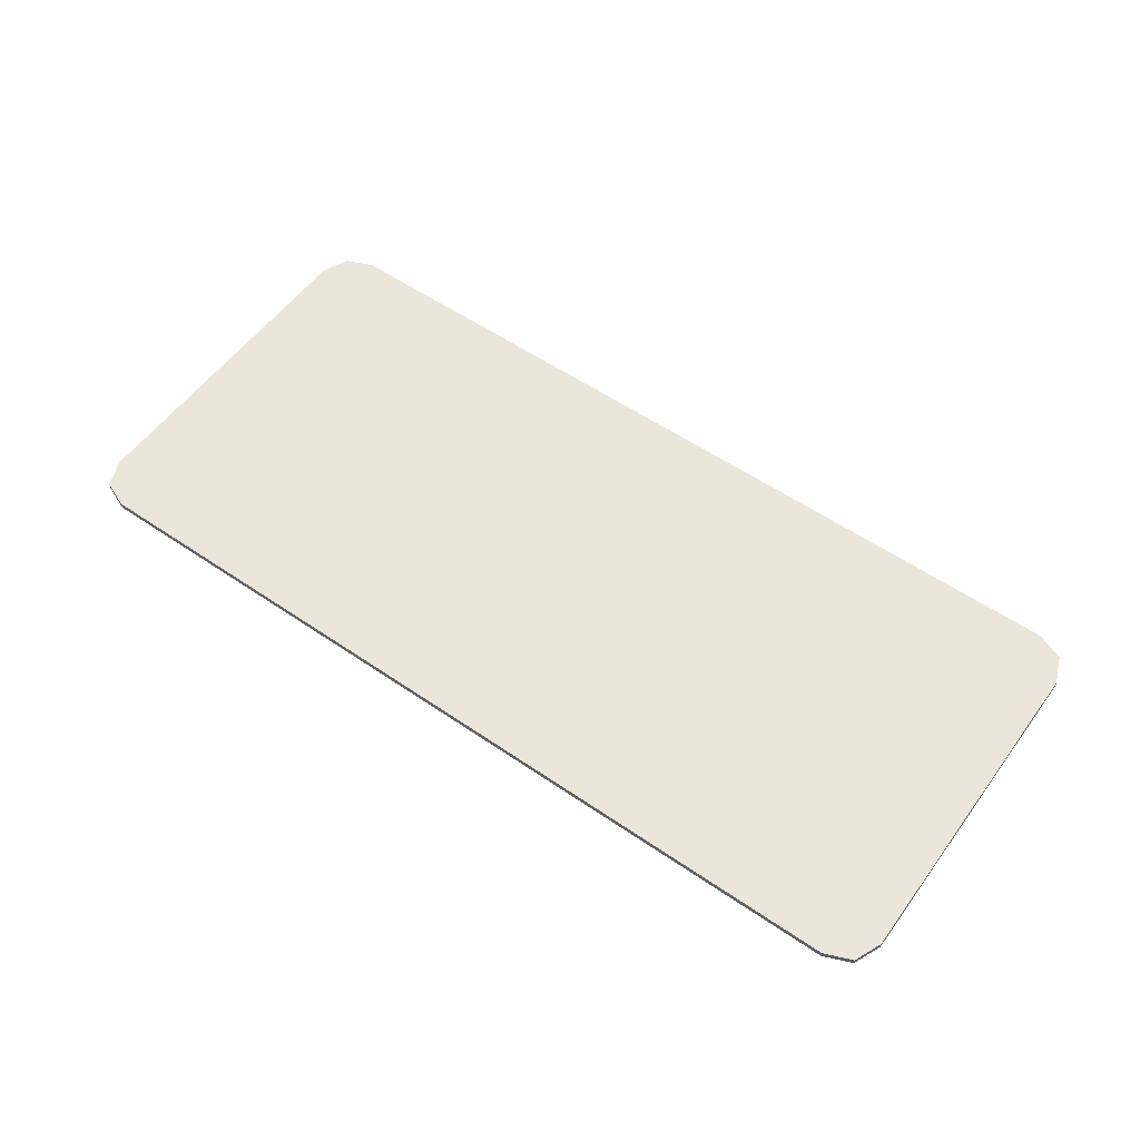
<metadata>
{"format":"obj","ext":"obj","renderer":"f3d","projection":"perspective","resolution":1024,"background":"white","views":[{"elev":55.9,"azim":-144.3,"up":"+Y"}]}
</metadata>
<code>
v -0.9 0 0.325
v -0.878 0 0.378
v -0.825 0 0.4
v 0.9 0 0.325
v 0.878 0 0.378
v 0.825 0 0.4
v 0.9 0 -0.325
v 0.9 0 0.325
v -0.9 0 0.325
v -0.9 0 -0.325
v 0.9 0 -0.325
v 0.9 -0.0125 -0.325
v 0.9 -0.0125 0.325
v 0.9 0 0.325
v -0.9 0 0.325
v -0.9 -0.0125 0.325
v -0.9 -0.0125 -0.325
v -0.9 0 -0.325
v -0.9 0 -0.325
v -0.878 0 -0.378
v -0.825 0 -0.4
v 0.9 0 -0.325
v 0.878 0 -0.378
v 0.825 0 -0.4
v -0.878 0 0.378
v -0.9 0 0.325
v -0.9 -0.0125 0.325
v -0.878 -0.0125 0.378
v -0.825 0 0.4
v -0.878 0 0.378
v -0.878 -0.0125 0.378
v -0.825 -0.0125 0.4
v 0.878 0 0.378
v 0.9 0 0.325
v 0.9 -0.0125 0.325
v 0.878 -0.0125 0.378
v 0.825 0 0.4
v 0.878 0 0.378
v 0.878 -0.0125 0.378
v 0.825 -0.0125 0.4
v -0.878 0 -0.378
v -0.9 0 -0.325
v -0.9 -0.0125 -0.325
v -0.878 -0.0125 -0.378
v -0.825 0 -0.4
v -0.878 0 -0.378
v -0.878 -0.0125 -0.378
v -0.825 -0.0125 -0.4
v 0.878 0 -0.378
v 0.9 0 -0.325
v 0.9 -0.0125 -0.325
v 0.878 -0.0125 -0.378
v 0.825 0 -0.4
v 0.878 0 -0.378
v 0.878 -0.0125 -0.378
v 0.825 -0.0125 -0.4
v -0.9 -0.0125 0.325
v -0.878 -0.0125 0.378
v -0.825 -0.0125 0.4
v 0.9 -0.0125 0.325
v 0.878 -0.0125 0.378
v 0.825 -0.0125 0.4
v -0.9 -0.0125 -0.325
v -0.878 -0.0125 -0.378
v -0.825 -0.0125 -0.4
v 0.9 -0.0125 -0.325
v 0.878 -0.0125 -0.378
v 0.825 -0.0125 -0.4
v 0.825 0 0.4
v 0.9 0 0.325
v -0.9 0 0.325
v -0.825 0 0.4
v 0.825 0 -0.4
v -0.825 0 -0.4
v -0.9 0 -0.325
v 0.9 0 -0.325
v -0.825 0 0.4
v -0.825 -0.0125 0.4
v 0.825 -0.0125 0.4
v 0.825 0 0.4
v -0.825 0 -0.4
v 0.825 0 -0.4
v 0.825 -0.0125 -0.4
v -0.825 -0.0125 -0.4
v -0.7812 -0.0125 0.32
v -0.7812 -0.0125 0.19
v -0.6512 -0.0125 0.19
v -0.6512 -0.0125 0.32
v -0.6112 -0.0125 0.32
v -0.6112 -0.0125 0.19
v -0.4813 -0.0125 0.19
v -0.4813 -0.0125 0.32
v -0.4412 -0.0125 0.32
v -0.4412 -0.0125 0.19
v -0.3113 -0.0125 0.19
v -0.3113 -0.0125 0.32
v -0.2712 -0.0125 0.32
v -0.2712 -0.0125 0.19
v -0.1412 -0.0125 0.19
v -0.1412 -0.0125 0.32
v -0.1013 -0.0125 0.32
v -0.1013 -0.0125 0.19
v 0.02875 -0.0125 0.19
v 0.02875 -0.0125 0.32
v 0.06875 -0.0125 0.32
v 0.06875 -0.0125 0.19
v 0.1988 -0.0125 0.19
v 0.1988 -0.0125 0.32
v 0.2387 -0.0125 0.32
v 0.2387 -0.0125 0.19
v 0.3688 -0.0125 0.19
v 0.3688 -0.0125 0.32
v 0.4088 -0.0125 0.32
v 0.4088 -0.0125 0.19
v 0.7812 -0.0125 0.19
v 0.7812 -0.0125 0.32
v -0.7812 -0.0125 0.15
v -0.7812 -0.0125 0.02
v -0.5787 -0.0125 0.02
v -0.5787 -0.0125 0.15
v -0.5387 -0.0125 0.15
v -0.5387 -0.0125 0.02
v -0.4088 -0.0125 0.02
v -0.4088 -0.0125 0.15
v -0.3688 -0.0125 0.15
v -0.3688 -0.0125 0.02
v -0.2387 -0.0125 0.02
v -0.2387 -0.0125 0.15
v -0.1988 -0.0125 0.15
v -0.1988 -0.0125 0.02
v -0.06875 -0.0125 0.02
v -0.06875 -0.0125 0.15
v -0.02875 -0.0125 0.15
v -0.02875 -0.0125 0.02
v 0.1013 -0.0125 0.02
v 0.1013 -0.0125 0.15
v 0.1412 -0.0125 0.15
v 0.1412 -0.0125 0.02
v 0.2712 -0.0125 0.02
v 0.2712 -0.0125 0.15
v 0.3113 -0.0125 0.15
v 0.3113 -0.0125 0.02
v 0.4412 -0.0125 0.02
v 0.4412 -0.0125 0.15
v 0.4813 -0.0125 0.15
v 0.4813 -0.0125 0.02
v 0.6112 -0.0125 0.02
v 0.6112 -0.0125 0.15
v 0.6512 -0.0125 0.15
v 0.6512 -0.0125 -0.02
v 0.7812 -0.0125 -0.15
v 0.7812 -0.0125 0.15
v -0.7812 -0.0125 -0.02
v -0.7812 -0.0125 -0.15
v -0.4813 -0.0125 -0.15
v -0.4813 -0.0125 -0.02
v -0.4412 -0.0125 -0.02
v -0.4412 -0.0125 -0.15
v -0.3113 -0.0125 -0.15
v -0.3113 -0.0125 -0.02
v -0.2712 -0.0125 -0.02
v -0.2712 -0.0125 -0.15
v -0.1412 -0.0125 -0.15
v -0.1412 -0.0125 -0.02
v -0.1013 -0.0125 -0.02
v -0.1013 -0.0125 -0.15
v 0.02875 -0.0125 -0.15
v 0.02875 -0.0125 -0.02
v 0.06875 -0.0125 -0.02
v 0.06875 -0.0125 -0.15
v 0.1988 -0.0125 -0.15
v 0.1988 -0.0125 -0.02
v 0.2387 -0.0125 -0.02
v 0.2387 -0.0125 -0.15
v 0.3688 -0.0125 -0.15
v 0.3688 -0.0125 -0.02
v 0.4088 -0.0125 -0.02
v 0.4088 -0.0125 -0.15
v 0.5387 -0.0125 -0.15
v 0.5387 -0.0125 -0.02
v 0.5787 -0.0125 -0.02
v 0.5787 -0.0125 -0.15
v 0.7812 -0.0125 -0.15
v 0.6512 -0.0125 -0.02
v -0.7812 -0.0125 -0.19
v -0.7812 -0.0125 -0.32
v -0.5787 -0.0125 -0.32
v -0.5787 -0.0125 -0.19
v -0.5387 -0.0125 -0.19
v -0.5387 -0.0125 -0.32
v -0.4088 -0.0125 -0.32
v -0.4088 -0.0125 -0.19
v -0.3688 -0.0125 -0.19
v -0.3688 -0.0125 -0.32
v 0.2712 -0.0125 -0.32
v 0.2712 -0.0125 -0.19
v 0.4412 -0.0125 -0.19
v 0.3113 -0.0125 -0.19
v 0.3113 -0.0125 -0.32
v 0.4412 -0.0125 -0.32
v 0.6112 -0.0125 -0.19
v 0.4813 -0.0125 -0.19
v 0.4813 -0.0125 -0.32
v 0.6112 -0.0125 -0.32
v 0.7812 -0.0125 -0.19
v 0.6512 -0.0125 -0.19
v 0.6512 -0.0125 -0.32
v 0.7812 -0.0125 -0.32
v -0.825 -0.0125 0.4
v -0.9 -0.0125 0.325
v -0.7812 -0.0125 0.32
v -0.6512 -0.0125 0.32
v -0.825 -0.0125 0.4
v -0.6512 -0.0125 0.32
v -0.6112 -0.0125 0.32
v -0.825 -0.0125 0.4
v -0.6112 -0.0125 0.32
v -0.4813 -0.0125 0.32
v -0.825 -0.0125 0.4
v -0.4813 -0.0125 0.32
v -0.4412 -0.0125 0.32
v -0.825 -0.0125 0.4
v -0.4412 -0.0125 0.32
v -0.3113 -0.0125 0.32
v -0.825 -0.0125 0.4
v -0.3113 -0.0125 0.32
v -0.2712 -0.0125 0.32
v -0.825 -0.0125 0.4
v -0.2712 -0.0125 0.32
v -0.1412 -0.0125 0.32
v -0.825 -0.0125 0.4
v -0.1412 -0.0125 0.32
v -0.1013 -0.0125 0.32
v 0.825 -0.0125 0.4
v 0.825 -0.0125 0.4
v -0.1013 -0.0125 0.32
v 0.02875 -0.0125 0.32
v 0.825 -0.0125 0.4
v 0.02875 -0.0125 0.32
v 0.06875 -0.0125 0.32
v 0.825 -0.0125 0.4
v 0.06875 -0.0125 0.32
v 0.1988 -0.0125 0.32
v 0.825 -0.0125 0.4
v 0.1988 -0.0125 0.32
v 0.2387 -0.0125 0.32
v 0.825 -0.0125 0.4
v 0.2387 -0.0125 0.32
v 0.3688 -0.0125 0.32
v 0.825 -0.0125 0.4
v 0.3688 -0.0125 0.32
v 0.4088 -0.0125 0.32
v 0.825 -0.0125 0.4
v 0.4088 -0.0125 0.32
v 0.7812 -0.0125 0.32
v 0.9 -0.0125 0.325
v -0.9 -0.0125 0.325
v -0.7812 -0.0125 0.19
v -0.7812 -0.0125 0.32
v -0.9 -0.0125 0.325
v -0.7812 -0.0125 0.15
v -0.7812 -0.0125 0.19
v -0.9 -0.0125 0.325
v -0.7812 -0.0125 0.02
v -0.7812 -0.0125 0.15
v -0.9 -0.0125 0.325
v -0.9 -0.0125 -0.325
v -0.7812 -0.0125 -0.02
v -0.7812 -0.0125 0.02
v -0.9 -0.0125 -0.325
v -0.7812 -0.0125 -0.15
v -0.7812 -0.0125 -0.02
v -0.9 -0.0125 -0.325
v -0.7812 -0.0125 -0.19
v -0.7812 -0.0125 -0.15
v -0.9 -0.0125 -0.325
v -0.7812 -0.0125 -0.32
v -0.7812 -0.0125 -0.19
v 0.9 -0.0125 0.325
v 0.7812 -0.0125 0.32
v 0.7812 -0.0125 0.19
v 0.9 -0.0125 0.325
v 0.7812 -0.0125 0.19
v 0.7812 -0.0125 0.15
v 0.9 -0.0125 0.325
v 0.7812 -0.0125 0.15
v 0.7812 -0.0125 -0.15
v 0.9 -0.0125 -0.325
v 0.9 -0.0125 -0.325
v 0.7812 -0.0125 -0.15
v 0.7812 -0.0125 -0.19
v 0.9 -0.0125 -0.325
v 0.7812 -0.0125 -0.19
v 0.7812 -0.0125 -0.32
v -0.825 -0.0125 -0.4
v -0.5787 -0.0125 -0.32
v -0.7812 -0.0125 -0.32
v -0.9 -0.0125 -0.325
v -0.825 -0.0125 -0.4
v -0.5387 -0.0125 -0.32
v -0.5787 -0.0125 -0.32
v -0.5387 -0.0125 -0.32
v -0.825 -0.0125 -0.4
v -0.4088 -0.0125 -0.32
v -0.4088 -0.0125 -0.32
v -0.825 -0.0125 -0.4
v -0.3688 -0.0125 -0.32
v -0.3688 -0.0125 -0.32
v -0.825 -0.0125 -0.4
v 0.2712 -0.0125 -0.32
v -0.825 -0.0125 -0.4
v 0.825 -0.0125 -0.4
v 0.3113 -0.0125 -0.32
v 0.2712 -0.0125 -0.32
v 0.825 -0.0125 -0.4
v 0.4412 -0.0125 -0.32
v 0.3113 -0.0125 -0.32
v 0.4412 -0.0125 -0.32
v 0.825 -0.0125 -0.4
v 0.4813 -0.0125 -0.32
v 0.4813 -0.0125 -0.32
v 0.825 -0.0125 -0.4
v 0.6112 -0.0125 -0.32
v 0.6112 -0.0125 -0.32
v 0.825 -0.0125 -0.4
v 0.6512 -0.0125 -0.32
v 0.825 -0.0125 -0.4
v 0.9 -0.0125 -0.325
v 0.7812 -0.0125 -0.32
v 0.6512 -0.0125 -0.32
v -0.6512 -0.0125 0.32
v -0.6512 -0.0125 0.19
v -0.6112 -0.0125 0.19
v -0.6112 -0.0125 0.32
v -0.4813 -0.0125 0.32
v -0.4813 -0.0125 0.19
v -0.4412 -0.0125 0.19
v -0.4412 -0.0125 0.32
v -0.3113 -0.0125 0.32
v -0.3113 -0.0125 0.19
v -0.2712 -0.0125 0.19
v -0.2712 -0.0125 0.32
v -0.1412 -0.0125 0.32
v -0.1412 -0.0125 0.19
v -0.1013 -0.0125 0.19
v -0.1013 -0.0125 0.32
v 0.02875 -0.0125 0.32
v 0.02875 -0.0125 0.19
v 0.06875 -0.0125 0.19
v 0.06875 -0.0125 0.32
v 0.1988 -0.0125 0.32
v 0.1988 -0.0125 0.19
v 0.2387 -0.0125 0.19
v 0.2387 -0.0125 0.32
v 0.3688 -0.0125 0.32
v 0.3688 -0.0125 0.19
v 0.4088 -0.0125 0.19
v 0.4088 -0.0125 0.32
v -0.7812 -0.0125 0.19
v -0.7812 -0.0125 0.15
v -0.5787 -0.0125 0.15
v -0.7812 -0.0125 0.19
v -0.5787 -0.0125 0.15
v -0.5387 -0.0125 0.15
v -0.6512 -0.0125 0.19
v -0.6512 -0.0125 0.19
v -0.5387 -0.0125 0.15
v -0.4088 -0.0125 0.15
v -0.6112 -0.0125 0.19
v -0.6112 -0.0125 0.19
v -0.4088 -0.0125 0.15
v -0.3688 -0.0125 0.15
v -0.4813 -0.0125 0.19
v -0.4813 -0.0125 0.19
v -0.3688 -0.0125 0.15
v -0.2387 -0.0125 0.15
v -0.4412 -0.0125 0.19
v -0.4412 -0.0125 0.19
v -0.2387 -0.0125 0.15
v -0.1988 -0.0125 0.15
v -0.3113 -0.0125 0.19
v -0.3113 -0.0125 0.19
v -0.1988 -0.0125 0.15
v -0.06875 -0.0125 0.15
v -0.2712 -0.0125 0.19
v -0.2712 -0.0125 0.19
v -0.06875 -0.0125 0.15
v -0.02875 -0.0125 0.15
v -0.1412 -0.0125 0.19
v -0.1412 -0.0125 0.19
v -0.02875 -0.0125 0.15
v 0.1013 -0.0125 0.15
v -0.1013 -0.0125 0.19
v -0.1013 -0.0125 0.19
v 0.1013 -0.0125 0.15
v 0.1412 -0.0125 0.15
v 0.02875 -0.0125 0.19
v 0.02875 -0.0125 0.19
v 0.1412 -0.0125 0.15
v 0.2712 -0.0125 0.15
v 0.06875 -0.0125 0.19
v 0.06875 -0.0125 0.19
v 0.2712 -0.0125 0.15
v 0.3113 -0.0125 0.15
v 0.1988 -0.0125 0.19
v 0.1988 -0.0125 0.19
v 0.3113 -0.0125 0.15
v 0.4412 -0.0125 0.15
v 0.2387 -0.0125 0.19
v 0.2387 -0.0125 0.19
v 0.4412 -0.0125 0.15
v 0.4813 -0.0125 0.15
v 0.3688 -0.0125 0.19
v 0.3688 -0.0125 0.19
v 0.4813 -0.0125 0.15
v 0.6112 -0.0125 0.15
v 0.4088 -0.0125 0.19
v 0.4088 -0.0125 0.19
v 0.6112 -0.0125 0.15
v 0.6512 -0.0125 0.15
v 0.7812 -0.0125 0.19
v 0.7812 -0.0125 0.19
v 0.6512 -0.0125 0.15
v 0.7812 -0.0125 0.15
v -0.5787 -0.0125 0.15
v -0.5787 -0.0125 0.02
v -0.5387 -0.0125 0.02
v -0.5387 -0.0125 0.15
v -0.4088 -0.0125 0.15
v -0.4088 -0.0125 0.02
v -0.3688 -0.0125 0.02
v -0.3688 -0.0125 0.15
v -0.2387 -0.0125 0.15
v -0.2387 -0.0125 0.02
v -0.1988 -0.0125 0.02
v -0.1988 -0.0125 0.15
v -0.06875 -0.0125 0.15
v -0.06875 -0.0125 0.02
v -0.02875 -0.0125 0.02
v -0.02875 -0.0125 0.15
v 0.1013 -0.0125 0.15
v 0.1013 -0.0125 0.02
v 0.1412 -0.0125 0.02
v 0.1412 -0.0125 0.15
v 0.2712 -0.0125 0.15
v 0.2712 -0.0125 0.02
v 0.3113 -0.0125 0.02
v 0.3113 -0.0125 0.15
v 0.4412 -0.0125 0.15
v 0.4412 -0.0125 0.02
v 0.4813 -0.0125 0.02
v 0.4813 -0.0125 0.15
v 0.6112 -0.0125 0.15
v 0.6112 -0.0125 0.02
v 0.6512 -0.0125 -0.02
v 0.6512 -0.0125 0.15
v -0.7812 -0.0125 0.02
v -0.7812 -0.0125 -0.02
v -0.4813 -0.0125 -0.02
v -0.7812 -0.0125 0.02
v -0.4813 -0.0125 -0.02
v -0.4412 -0.0125 -0.02
v -0.5787 -0.0125 0.02
v -0.5787 -0.0125 0.02
v -0.4412 -0.0125 -0.02
v -0.3113 -0.0125 -0.02
v -0.5387 -0.0125 0.02
v -0.5387 -0.0125 0.02
v -0.3113 -0.0125 -0.02
v -0.2712 -0.0125 -0.02
v -0.4088 -0.0125 0.02
v -0.4088 -0.0125 0.02
v -0.2712 -0.0125 -0.02
v -0.1412 -0.0125 -0.02
v -0.3688 -0.0125 0.02
v -0.3688 -0.0125 0.02
v -0.1412 -0.0125 -0.02
v -0.1013 -0.0125 -0.02
v -0.2387 -0.0125 0.02
v -0.2387 -0.0125 0.02
v -0.1013 -0.0125 -0.02
v 0.02875 -0.0125 -0.02
v -0.1988 -0.0125 0.02
v -0.1988 -0.0125 0.02
v 0.02875 -0.0125 -0.02
v 0.06875 -0.0125 -0.02
v -0.06875 -0.0125 0.02
v -0.06875 -0.0125 0.02
v 0.06875 -0.0125 -0.02
v 0.1988 -0.0125 -0.02
v -0.02875 -0.0125 0.02
v -0.02875 -0.0125 0.02
v 0.1988 -0.0125 -0.02
v 0.2387 -0.0125 -0.02
v 0.1013 -0.0125 0.02
v 0.1013 -0.0125 0.02
v 0.2387 -0.0125 -0.02
v 0.3688 -0.0125 -0.02
v 0.1412 -0.0125 0.02
v 0.1412 -0.0125 0.02
v 0.3688 -0.0125 -0.02
v 0.4088 -0.0125 -0.02
v 0.2712 -0.0125 0.02
v 0.2712 -0.0125 0.02
v 0.4088 -0.0125 -0.02
v 0.5387 -0.0125 -0.02
v 0.3113 -0.0125 0.02
v 0.3113 -0.0125 0.02
v 0.5387 -0.0125 -0.02
v 0.5787 -0.0125 -0.02
v 0.4412 -0.0125 0.02
v 0.4412 -0.0125 0.02
v 0.5787 -0.0125 -0.02
v 0.6512 -0.0125 -0.02
v 0.4813 -0.0125 0.02
v 0.4813 -0.0125 0.02
v 0.6512 -0.0125 -0.02
v 0.6112 -0.0125 0.02
v -0.4813 -0.0125 -0.02
v -0.4813 -0.0125 -0.15
v -0.4412 -0.0125 -0.15
v -0.4412 -0.0125 -0.02
v -0.3113 -0.0125 -0.02
v -0.3113 -0.0125 -0.15
v -0.2712 -0.0125 -0.15
v -0.2712 -0.0125 -0.02
v -0.1412 -0.0125 -0.02
v -0.1412 -0.0125 -0.15
v -0.1013 -0.0125 -0.15
v -0.1013 -0.0125 -0.02
v 0.02875 -0.0125 -0.02
v 0.02875 -0.0125 -0.15
v 0.06875 -0.0125 -0.15
v 0.06875 -0.0125 -0.02
v 0.1988 -0.0125 -0.02
v 0.1988 -0.0125 -0.15
v 0.2387 -0.0125 -0.15
v 0.2387 -0.0125 -0.02
v 0.3688 -0.0125 -0.02
v 0.3688 -0.0125 -0.15
v 0.4088 -0.0125 -0.15
v 0.4088 -0.0125 -0.02
v 0.5387 -0.0125 -0.02
v 0.5387 -0.0125 -0.15
v 0.5787 -0.0125 -0.15
v 0.5787 -0.0125 -0.02
v -0.7812 -0.0125 -0.15
v -0.7812 -0.0125 -0.19
v -0.4813 -0.0125 -0.15
v -0.4813 -0.0125 -0.15
v -0.7812 -0.0125 -0.19
v -0.4412 -0.0125 -0.15
v -0.4412 -0.0125 -0.15
v -0.7812 -0.0125 -0.19
v -0.5787 -0.0125 -0.19
v -0.3113 -0.0125 -0.15
v -0.3113 -0.0125 -0.15
v -0.5787 -0.0125 -0.19
v -0.5387 -0.0125 -0.19
v -0.2712 -0.0125 -0.15
v -0.2712 -0.0125 -0.15
v -0.5387 -0.0125 -0.19
v -0.4088 -0.0125 -0.19
v -0.1412 -0.0125 -0.15
v -0.1412 -0.0125 -0.15
v -0.4088 -0.0125 -0.19
v -0.3688 -0.0125 -0.19
v -0.1013 -0.0125 -0.15
v -0.1013 -0.0125 -0.15
v -0.3688 -0.0125 -0.19
v 0.2712 -0.0125 -0.19
v 0.02875 -0.0125 -0.15
v 0.02875 -0.0125 -0.15
v 0.2712 -0.0125 -0.19
v 0.3113 -0.0125 -0.19
v 0.06875 -0.0125 -0.15
v 0.06875 -0.0125 -0.15
v 0.3113 -0.0125 -0.19
v 0.4412 -0.0125 -0.19
v 0.1988 -0.0125 -0.15
v 0.1988 -0.0125 -0.15
v 0.4412 -0.0125 -0.19
v 0.4813 -0.0125 -0.19
v 0.2387 -0.0125 -0.15
v 0.2387 -0.0125 -0.15
v 0.4813 -0.0125 -0.19
v 0.6112 -0.0125 -0.19
v 0.3688 -0.0125 -0.15
v 0.3688 -0.0125 -0.15
v 0.6112 -0.0125 -0.19
v 0.6512 -0.0125 -0.19
v 0.4088 -0.0125 -0.15
v 0.4088 -0.0125 -0.15
v 0.6512 -0.0125 -0.19
v 0.7812 -0.0125 -0.19
v 0.5387 -0.0125 -0.15
v 0.5387 -0.0125 -0.15
v 0.7812 -0.0125 -0.19
v 0.5787 -0.0125 -0.15
v 0.5787 -0.0125 -0.15
v 0.7812 -0.0125 -0.19
v 0.7812 -0.0125 -0.15
v -0.5787 -0.0125 -0.19
v -0.5787 -0.0125 -0.32
v -0.5387 -0.0125 -0.32
v -0.5387 -0.0125 -0.19
v -0.4088 -0.0125 -0.19
v -0.4088 -0.0125 -0.32
v -0.3688 -0.0125 -0.32
v -0.3688 -0.0125 -0.19
v 0.2712 -0.0125 -0.19
v 0.2712 -0.0125 -0.32
v 0.3113 -0.0125 -0.32
v 0.3113 -0.0125 -0.19
v 0.4412 -0.0125 -0.19
v 0.4412 -0.0125 -0.32
v 0.4813 -0.0125 -0.32
v 0.4813 -0.0125 -0.19
v 0.6112 -0.0125 -0.19
v 0.6112 -0.0125 -0.32
v 0.6512 -0.0125 -0.32
v 0.6512 -0.0125 -0.19
g mesh4674114
f 1 2 3
g mesh4674116
f 4 6 5
g mesh4674118
f 7 9 8
f 9 7 10
f 11 13 12
f 13 11 14
f 15 17 16
f 17 15 18
g mesh4674120
f 19 21 20
g mesh4674122
f 22 23 24
g mesh4674124
f 25 26 27
f 27 28 25
f 29 30 31
f 31 32 29
g mesh4674126
f 33 35 34
f 35 33 36
f 37 39 38
f 39 37 40
g mesh4674128
f 41 43 42
f 43 41 44
f 45 47 46
f 47 45 48
g mesh4674130
f 49 50 51
f 51 52 49
f 53 54 55
f 55 56 53
g mesh4674132
f 57 59 58
g mesh4674134
f 60 61 62
g mesh4674136
f 63 64 65
g mesh4674138
f 66 68 67
f 69 70 71
f 71 72 69
f 73 74 75
f 75 76 73
f 77 78 79
f 79 80 77
f 81 82 83
f 83 84 81
f 85 86 87
f 87 88 85
f 89 90 91
f 91 92 89
f 93 94 95
f 95 96 93
f 97 98 99
f 99 100 97
f 101 102 103
f 103 104 101
f 105 106 107
f 107 108 105
f 109 110 111
f 111 112 109
f 113 114 115
f 115 116 113
f 117 118 119
f 119 120 117
f 121 122 123
f 123 124 121
f 125 126 127
f 127 128 125
f 129 130 131
f 131 132 129
f 133 134 135
f 135 136 133
f 137 138 139
f 139 140 137
f 141 142 143
f 143 144 141
f 145 146 147
f 147 148 145
f 149 150 151
f 151 152 149
f 153 154 155
f 155 156 153
f 157 158 159
f 159 160 157
f 161 162 163
f 163 164 161
f 165 166 167
f 167 168 165
f 169 170 171
f 171 172 169
f 173 174 175
f 175 176 173
f 177 178 179
f 179 180 177
f 181 182 183
f 183 184 181
f 185 186 187
f 187 188 185
f 189 190 191
f 191 192 189
f 193 194 195
f 195 196 193
f 197 198 199
f 199 200 197
f 201 202 203
f 203 204 201
f 205 206 207
f 207 208 205
f 209 210 211
f 211 212 209
f 213 214 215
f 216 217 218
f 219 220 221
f 222 223 224
f 225 226 227
f 228 229 230
f 231 232 233
f 233 234 231
f 235 236 237
f 238 239 240
f 241 242 243
f 244 245 246
f 247 248 249
f 250 251 252
f 253 254 255
f 255 256 253
f 257 258 259
f 260 261 262
f 263 264 265
f 266 267 268
f 268 269 266
f 270 271 272
f 273 274 275
f 276 277 278
f 279 280 281
f 282 283 284
f 285 286 287
f 287 288 285
f 289 290 291
f 292 293 294
f 295 296 297
f 297 298 295
f 299 300 301
f 302 303 304
f 305 306 307
f 308 309 310
f 311 312 313
f 313 314 311
f 315 316 317
f 318 319 320
f 321 322 323
f 324 325 326
f 327 328 329
f 329 330 327
f 331 332 333
f 333 334 331
f 335 336 337
f 337 338 335
f 339 340 341
f 341 342 339
f 343 344 345
f 345 346 343
f 347 348 349
f 349 350 347
f 351 352 353
f 353 354 351
f 355 356 357
f 357 358 355
f 359 360 361
f 362 363 364
f 364 365 362
f 366 367 368
f 368 369 366
f 370 371 372
f 372 373 370
f 374 375 376
f 376 377 374
f 378 379 380
f 380 381 378
f 382 383 384
f 384 385 382
f 386 387 388
f 388 389 386
f 390 391 392
f 392 393 390
f 394 395 396
f 396 397 394
f 398 399 400
f 400 401 398
f 402 403 404
f 404 405 402
f 406 407 408
f 408 409 406
f 410 411 412
f 412 413 410
f 414 415 416
f 416 417 414
f 418 419 420
f 420 421 418
f 422 423 424
f 425 426 427
f 427 428 425
f 429 430 431
f 431 432 429
f 433 434 435
f 435 436 433
f 437 438 439
f 439 440 437
f 441 442 443
f 443 444 441
f 445 446 447
f 447 448 445
f 449 450 451
f 451 452 449
f 453 454 455
f 455 456 453
f 457 458 459
f 460 461 462
f 462 463 460
f 464 465 466
f 466 467 464
f 468 469 470
f 470 471 468
f 472 473 474
f 474 475 472
f 476 477 478
f 478 479 476
f 480 481 482
f 482 483 480
f 484 485 486
f 486 487 484
f 488 489 490
f 490 491 488
f 492 493 494
f 494 495 492
f 496 497 498
f 498 499 496
f 500 501 502
f 502 503 500
f 504 505 506
f 506 507 504
f 508 509 510
f 510 511 508
f 512 513 514
f 514 515 512
f 516 517 518
f 519 520 521
f 521 522 519
f 523 524 525
f 525 526 523
f 527 528 529
f 529 530 527
f 531 532 533
f 533 534 531
f 535 536 537
f 537 538 535
f 539 540 541
f 541 542 539
f 543 544 545
f 545 546 543
f 547 548 549
f 550 551 552
f 553 554 555
f 555 556 553
f 557 558 559
f 559 560 557
f 561 562 563
f 563 564 561
f 565 566 567
f 567 568 565
f 569 570 571
f 571 572 569
f 573 574 575
f 575 576 573
f 577 578 579
f 579 580 577
f 581 582 583
f 583 584 581
f 585 586 587
f 587 588 585
f 589 590 591
f 591 592 589
f 593 594 595
f 595 596 593
f 597 598 599
f 600 601 602
f 603 604 605
f 605 606 603
f 607 608 609
f 609 610 607
f 611 612 613
f 613 614 611
f 615 616 617
f 617 618 615
f 619 620 621
f 621 622 619

</code>
